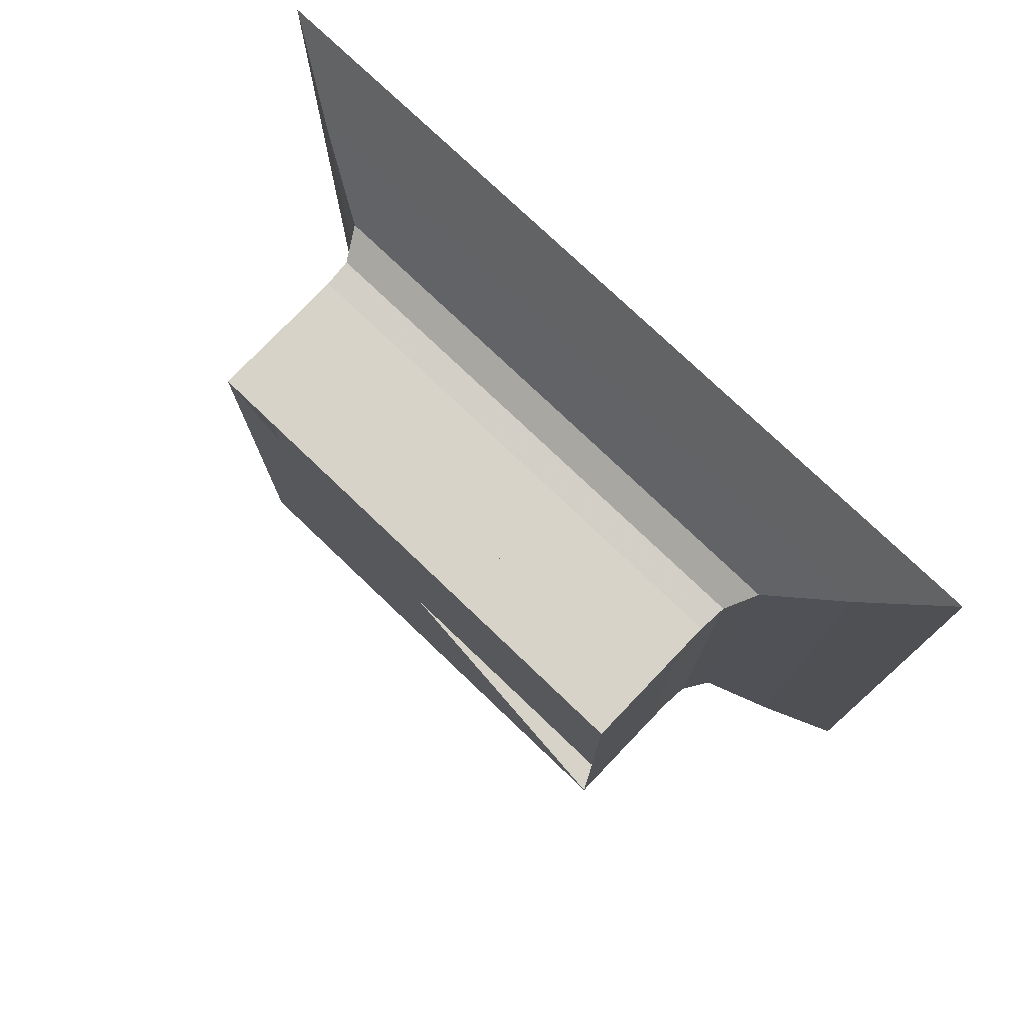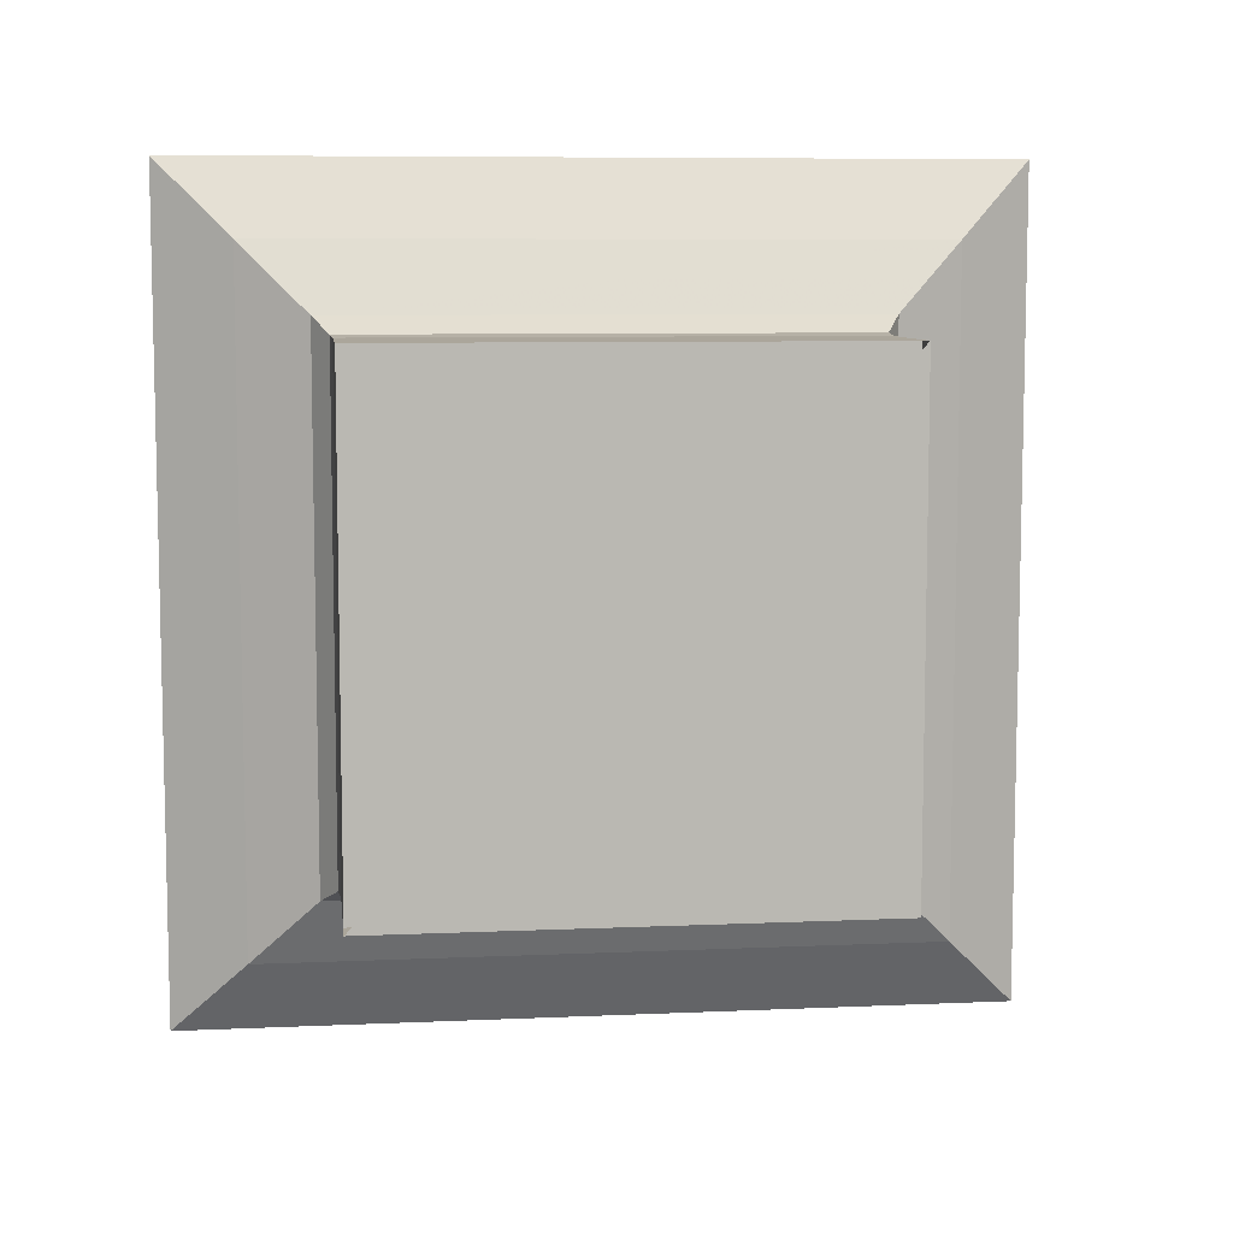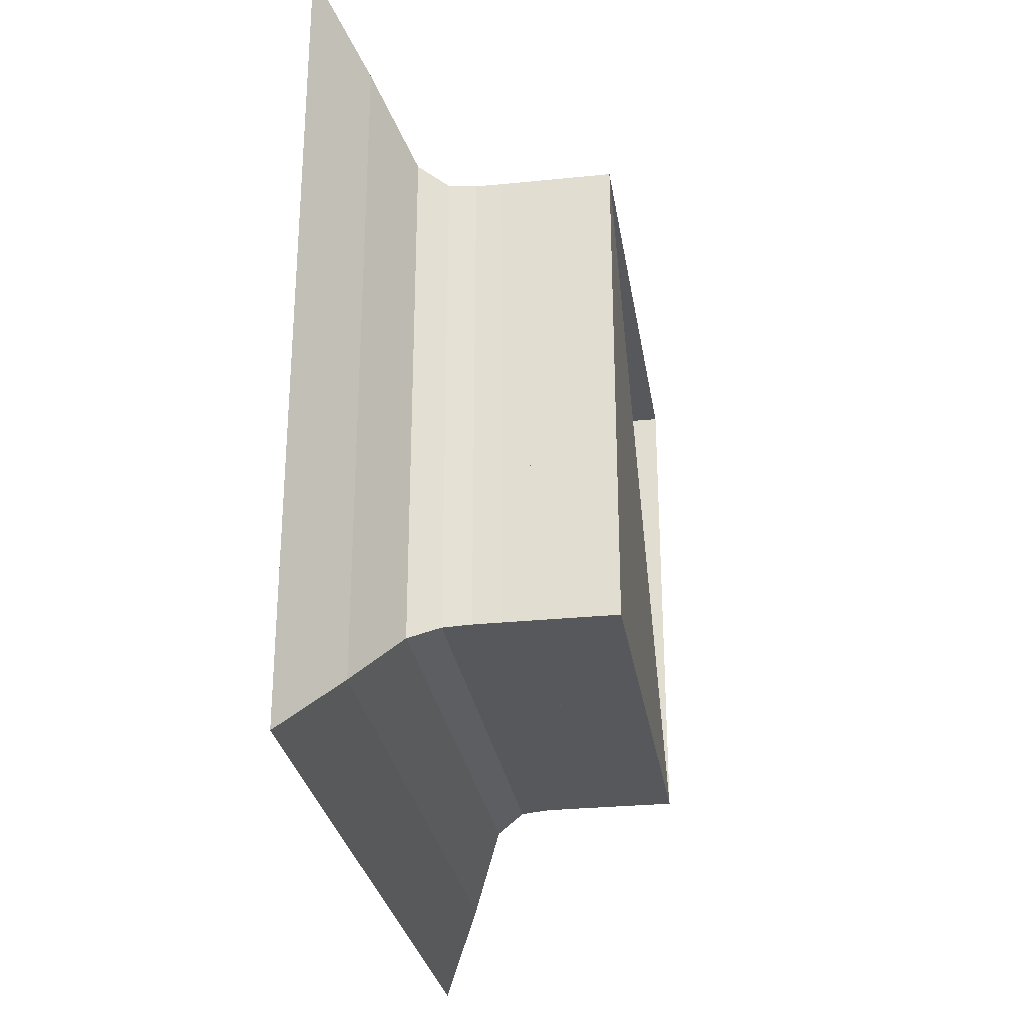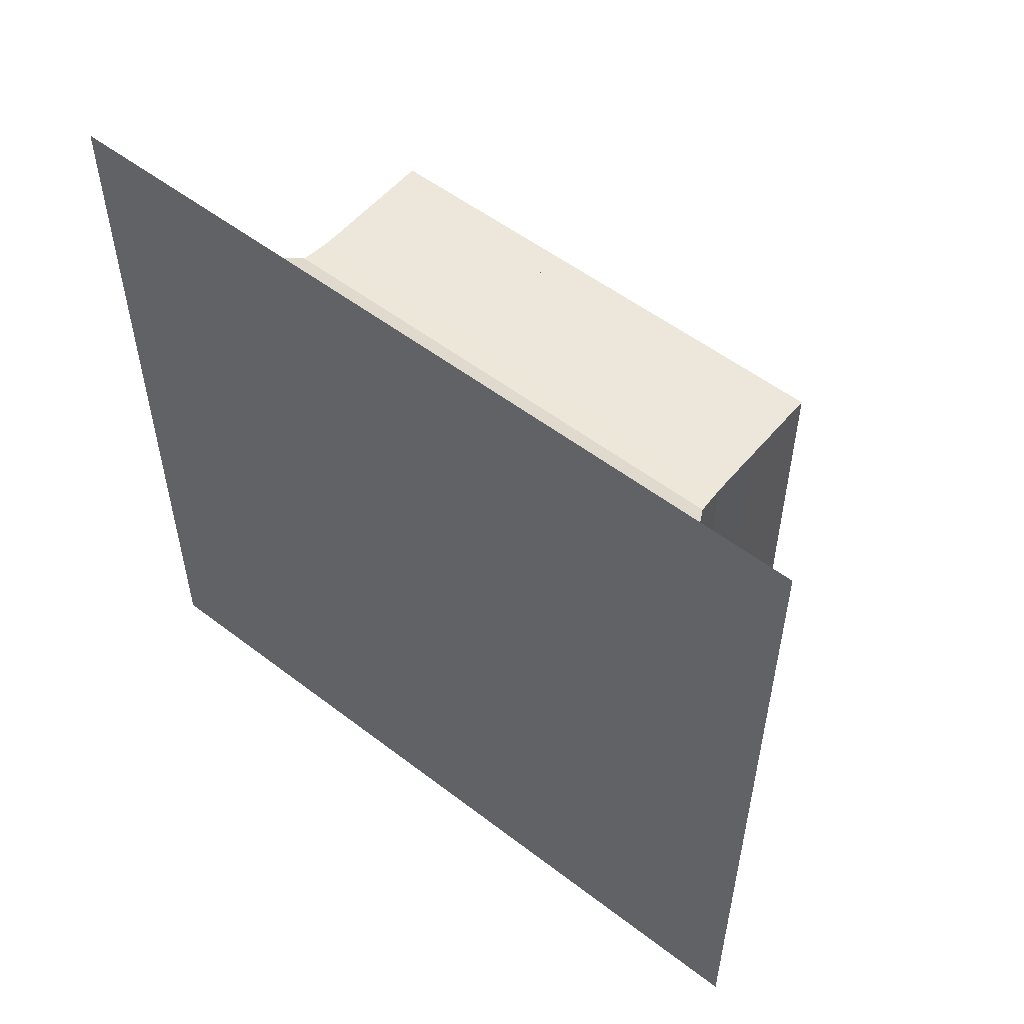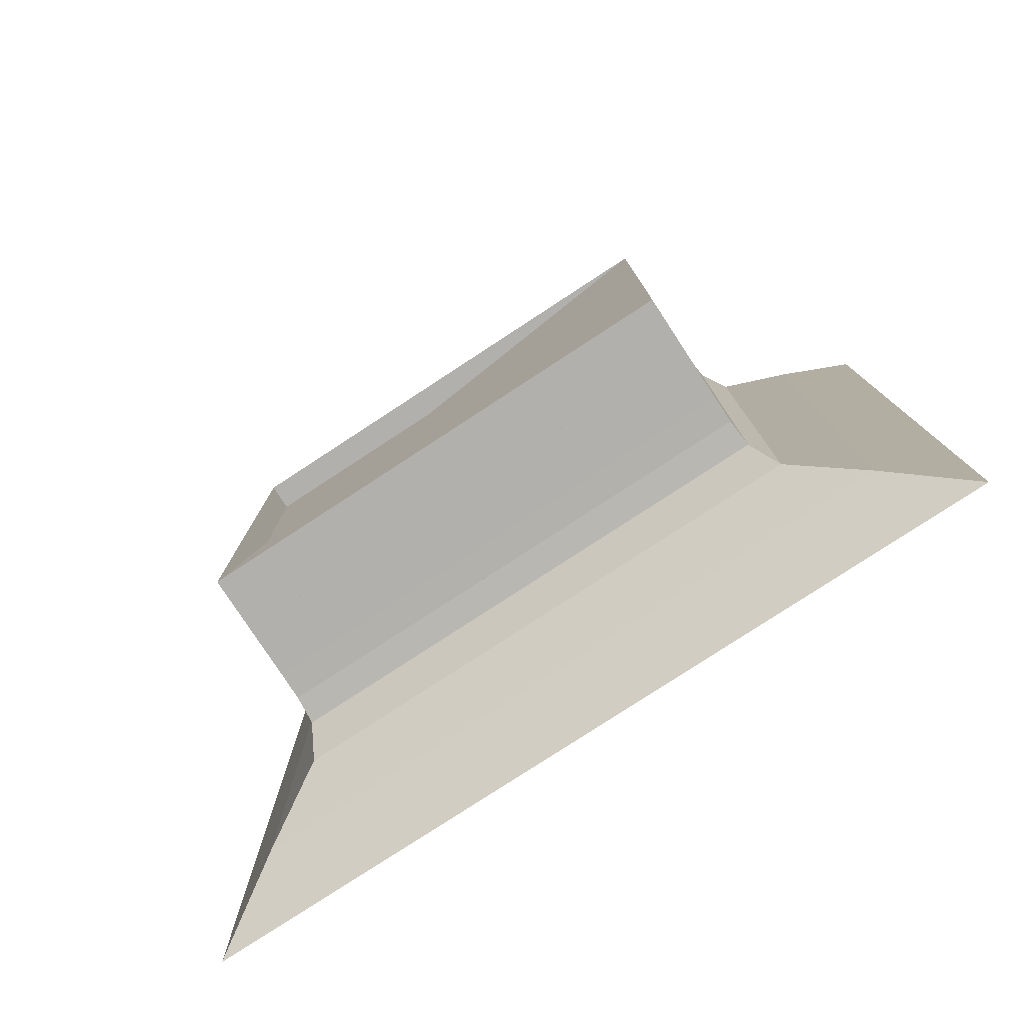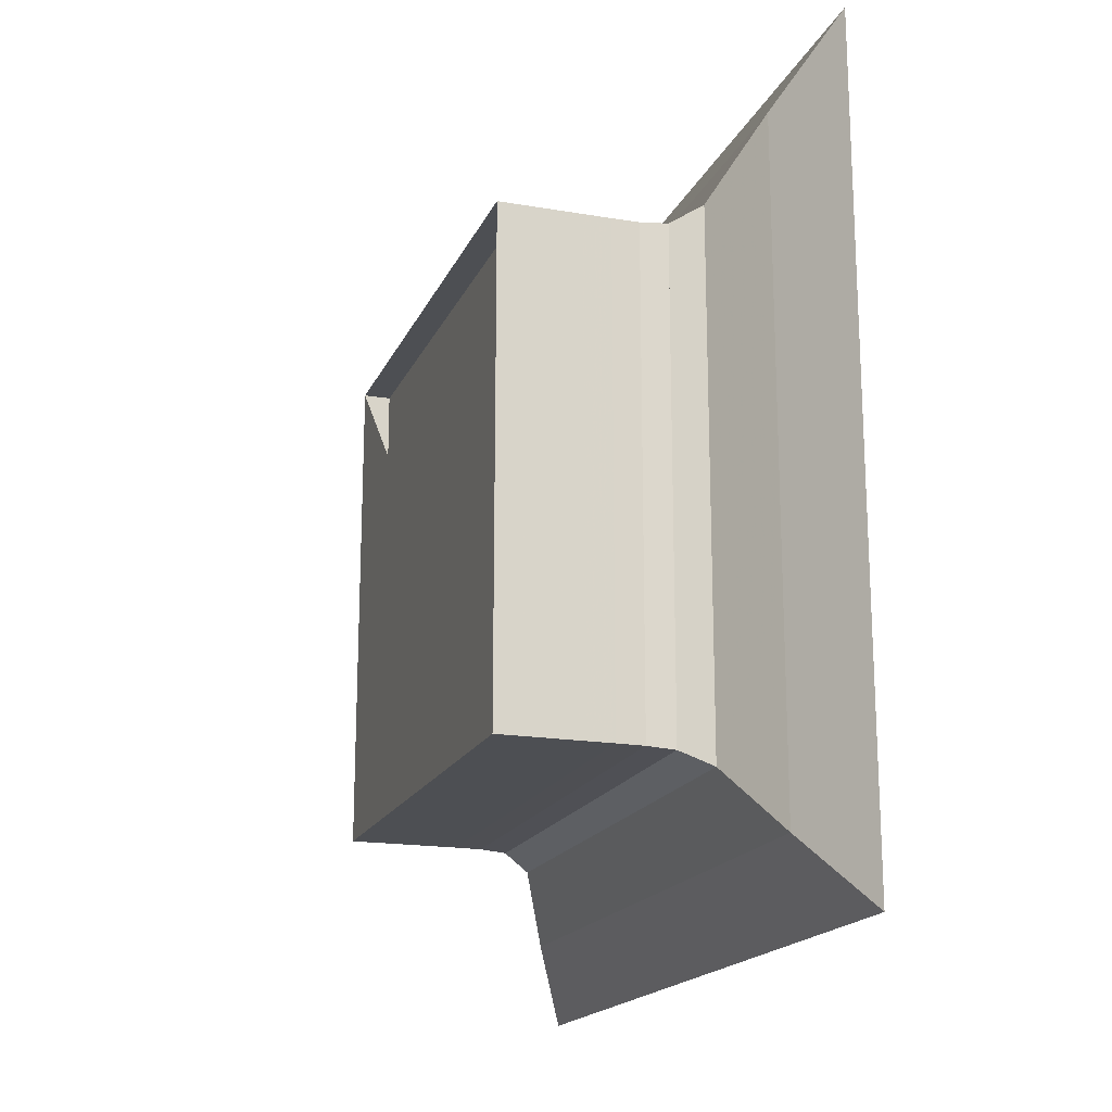
<metadata>
{"format":"obj","ext":"obj","renderer":"f3d","projection":"perspective","resolution":1024,"background":"white","views":[{"elev":76.6,"azim":-46.3,"up":"+Y"},{"elev":7.9,"azim":-97.0,"up":"+Z"},{"elev":-28.1,"azim":-171.2,"up":"+Y"},{"elev":54.1,"azim":129.1,"up":"+Y"},{"elev":-78.8,"azim":-56.8,"up":"+Z"},{"elev":-18.0,"azim":-18.4,"up":"+Y"}]}
</metadata>
<code>
v 0 -1 -1
v 0 -1 1
v 0 1 1
v 0 1 -1
v 0.1111 -1 -1
v 0.1111 -1 1
v 0.1111 1 1
v 0.1111 1 -1
v 0.2222 -1 -1
v 0.2222 -1 1
v 0.2222 1 1
v 0.2222 1 -1
v 0.3333 -1 -1
v 0.3333 -1 1
v 0.3333 1 1
v 0.3333 1 -1
v 0.4445 -1 -1
v 0.4445 -1 1
v 0.4445 1 1
v 0.4445 1 -1
v 0.5556 -1.001 -1.001
v 0.5556 -1.001 1.001
v 0.5556 1.001 1.001
v 0.5556 1.001 -1.001
v 0.6678 -1.009 -1.009
v 0.6678 -1.009 1.009
v 0.6678 1.009 1.009
v 0.6678 1.009 -1.009
v 0.7871 -1.074 -1.074
v 0.7871 -1.074 1.074
v 0.7871 1.074 1.074
v 0.7871 1.074 -1.074
v 0.9366 -1.346 -1.346
v 0.9366 -1.346 1.346
v 0.9366 1.346 1.346
v 0.9366 1.346 -1.346
v 1.12 -1.648 -1.648
v 1.12 -1.648 1.648
v 1.12 1.648 1.648
v 1.12 1.648 -1.648
f 1 2 4 5
f 5 6 7 8
f 5 6 2 1
f 6 7 3 2
f 7 8 4 3
f 8 5 1 4
f 9 10 11 12
f 9 10 6 5
f 10 11 7 6
f 11 12 8 7
f 12 9 5 8
f 13 14 15 16
f 13 14 10 9
f 14 15 11 10
f 15 16 12 11
f 16 13 9 12
f 17 18 19 20
f 17 18 14 13
f 18 19 15 14
f 19 20 16 15
f 20 17 13 16
f 21 22 23 24
f 21 22 18 17
f 22 23 19 18
f 23 24 20 19
f 24 21 17 20
f 25 26 27 28
f 25 26 22 21
f 26 27 23 22
f 27 28 24 23
f 28 25 21 24
f 29 30 31 32
f 29 30 26 25
f 30 31 27 26
f 31 32 28 27
f 32 29 25 28
f 33 34 35 36
f 33 34 30 29
f 34 35 31 30
f 35 36 32 31
f 36 33 29 32
f 37 38 39 40
f 37 38 34 33
f 38 39 35 34
f 39 40 36 35
f 40 37 33 36

</code>
